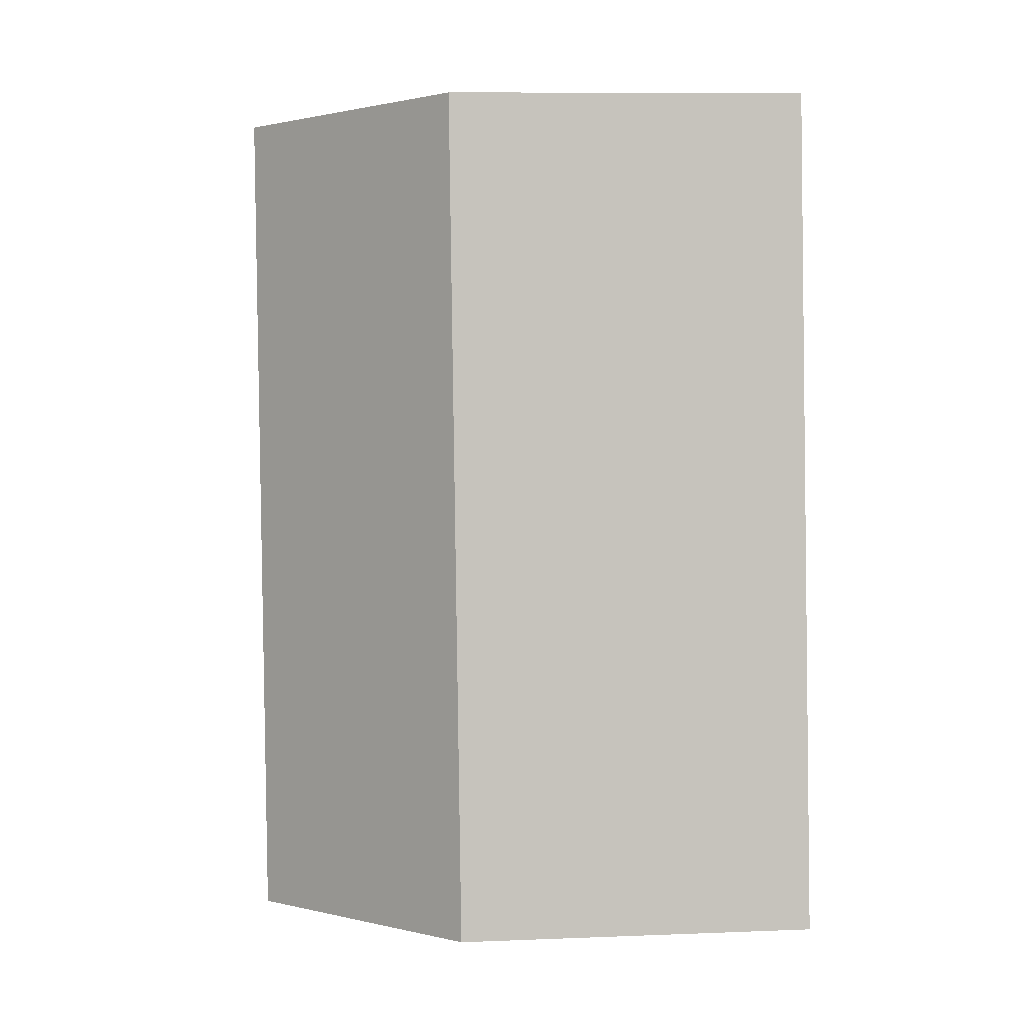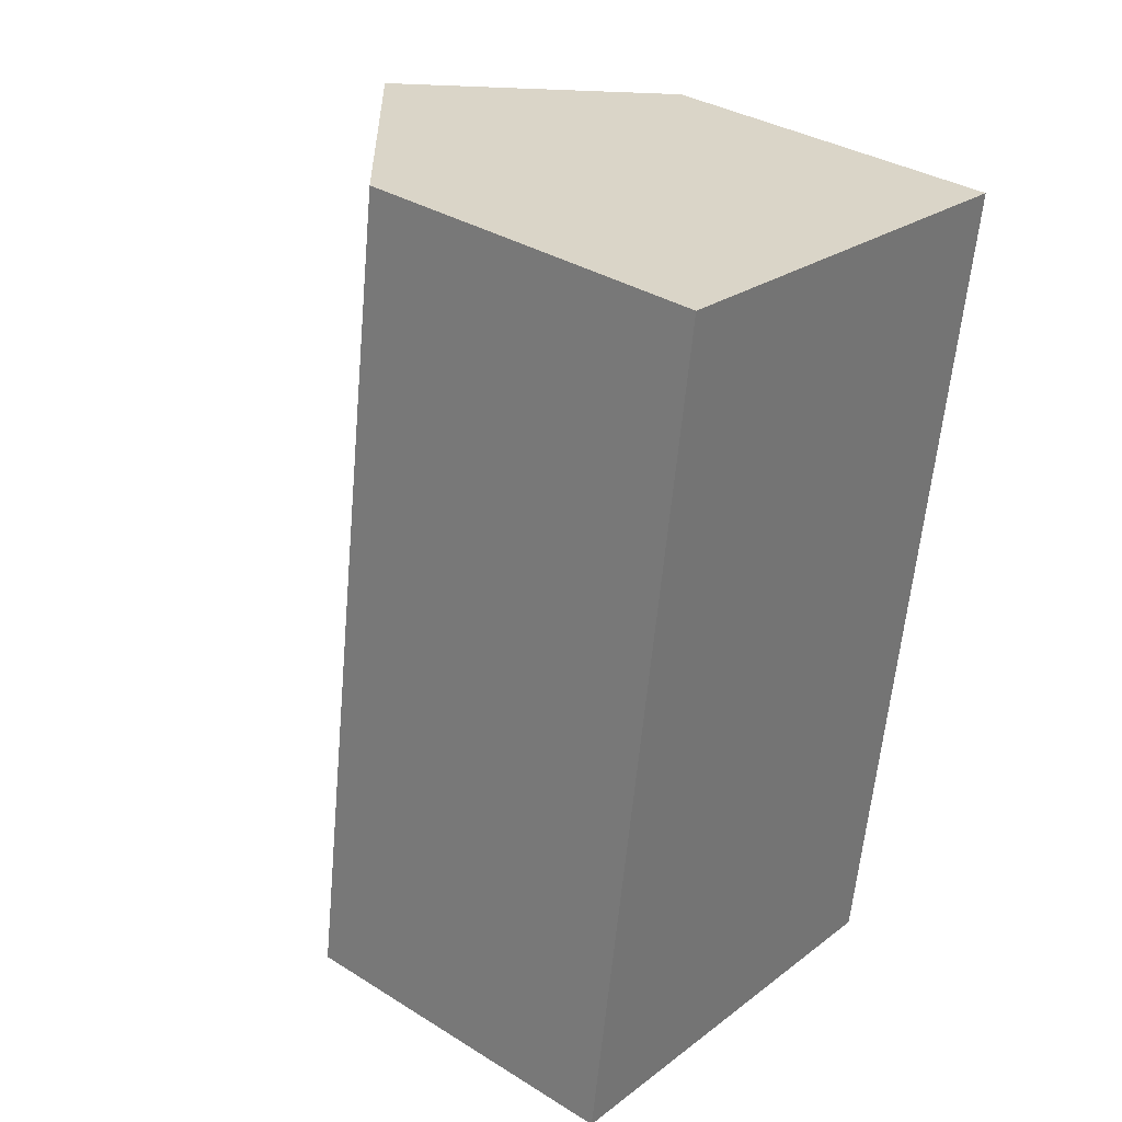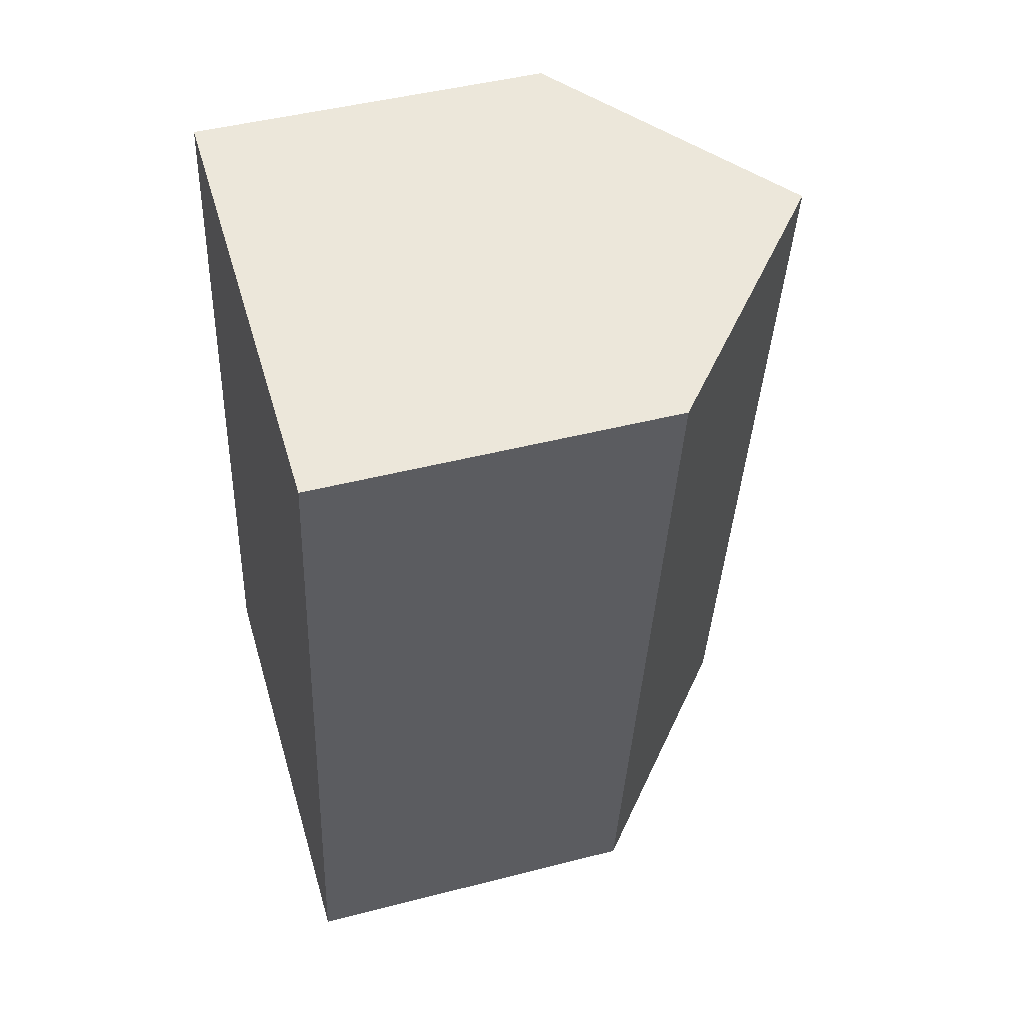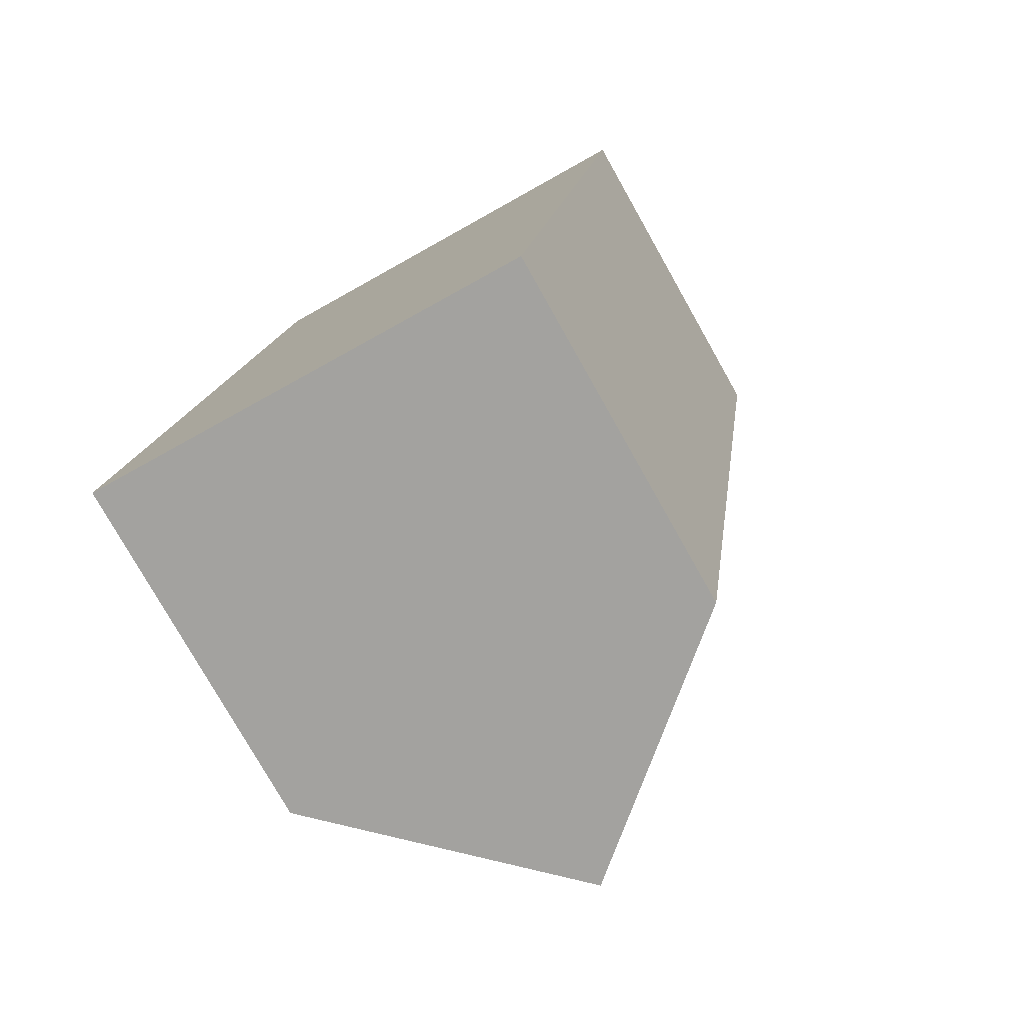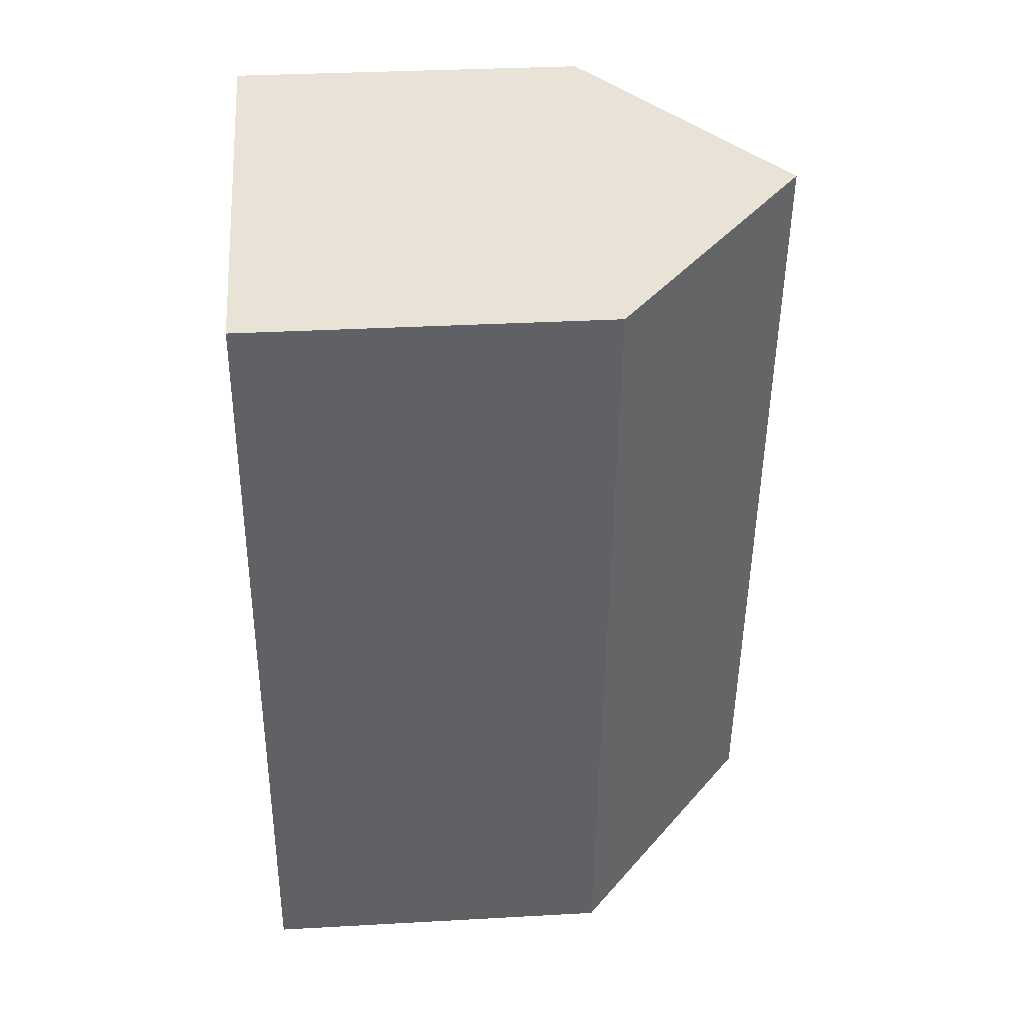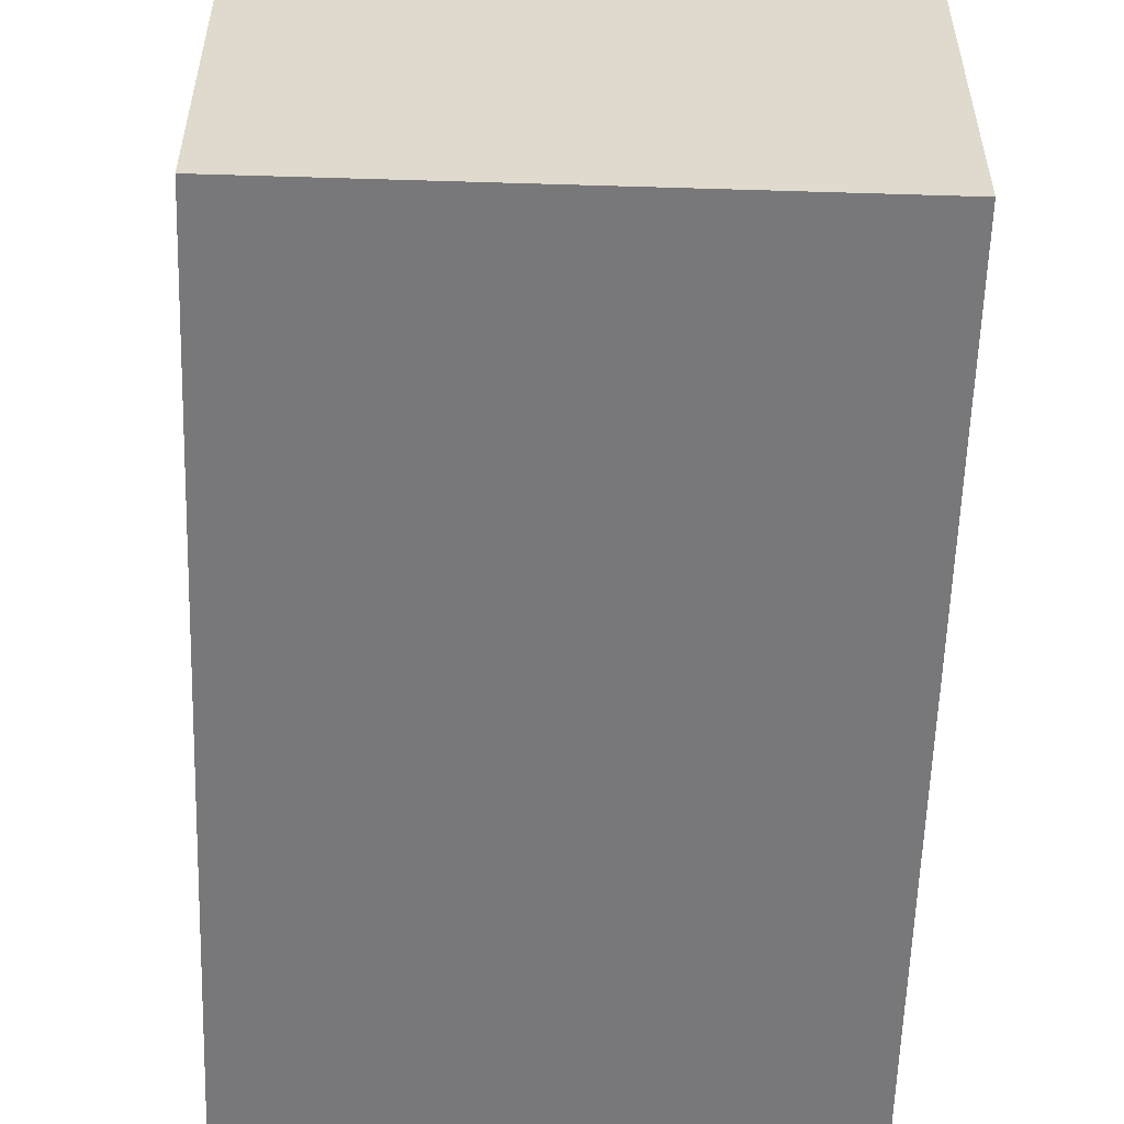
<metadata>
{"format":"obj","ext":"obj","renderer":"f3d","projection":"perspective","resolution":1024,"background":"white","views":[{"elev":9.9,"azim":-95.7,"up":"+Z"},{"elev":34.8,"azim":-50.3,"up":"+Z"},{"elev":45.8,"azim":73.5,"up":"+Z"},{"elev":-78.1,"azim":29.5,"up":"+Z"},{"elev":32.9,"azim":85.6,"up":"+Z"},{"elev":-57.6,"azim":-173.6,"up":"+Y"}]}
</metadata>
<code>
v  9.753 7.68 -1.409
v  7.493 11.93 17.4
v  12.37 7.679 16.7
v  4.877 11.93 -0.705
v  0 7.68 4.703e-16
v  2.616 7.68 18.11
v  9.753 8.628e-17 -1.409
v  0 0 0
v  4.877 4.317e-17 -0.705
v  2.616 -1.109e-15 18.11
v  7.493 -1.065e-15 17.4
v  12.37 -1.022e-15 16.7
g defaultobject
f 1 2 3
f 2 1 4
f 5 2 4
f 2 5 6
f 1 5 4
f 5 1 7
f 5 7 8
f 8 7 9
f 8 6 5
f 6 8 10
f 6 3 2
f 3 6 10
f 3 10 11
f 3 11 12
f 3 7 1
f 7 3 12
f 12 9 7
f 9 12 8
f 8 12 10
f 10 12 11

</code>
